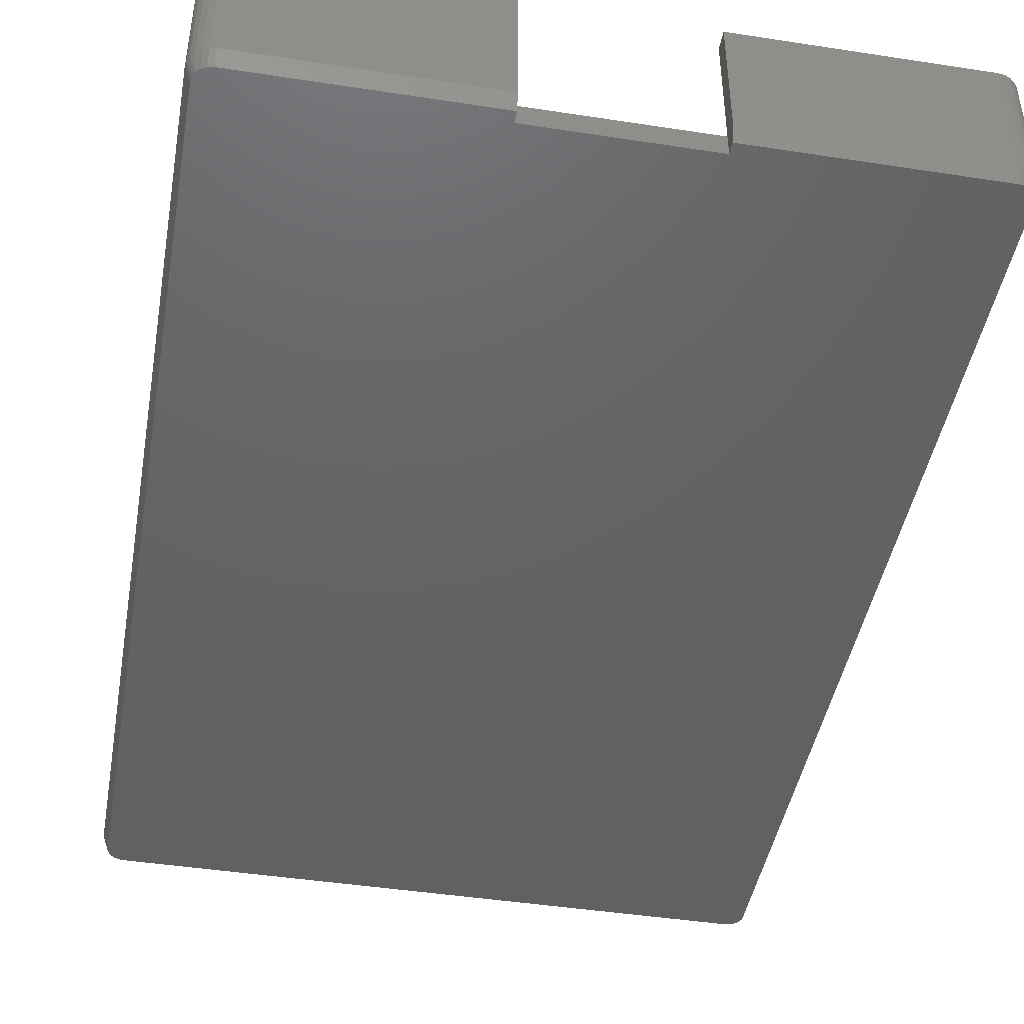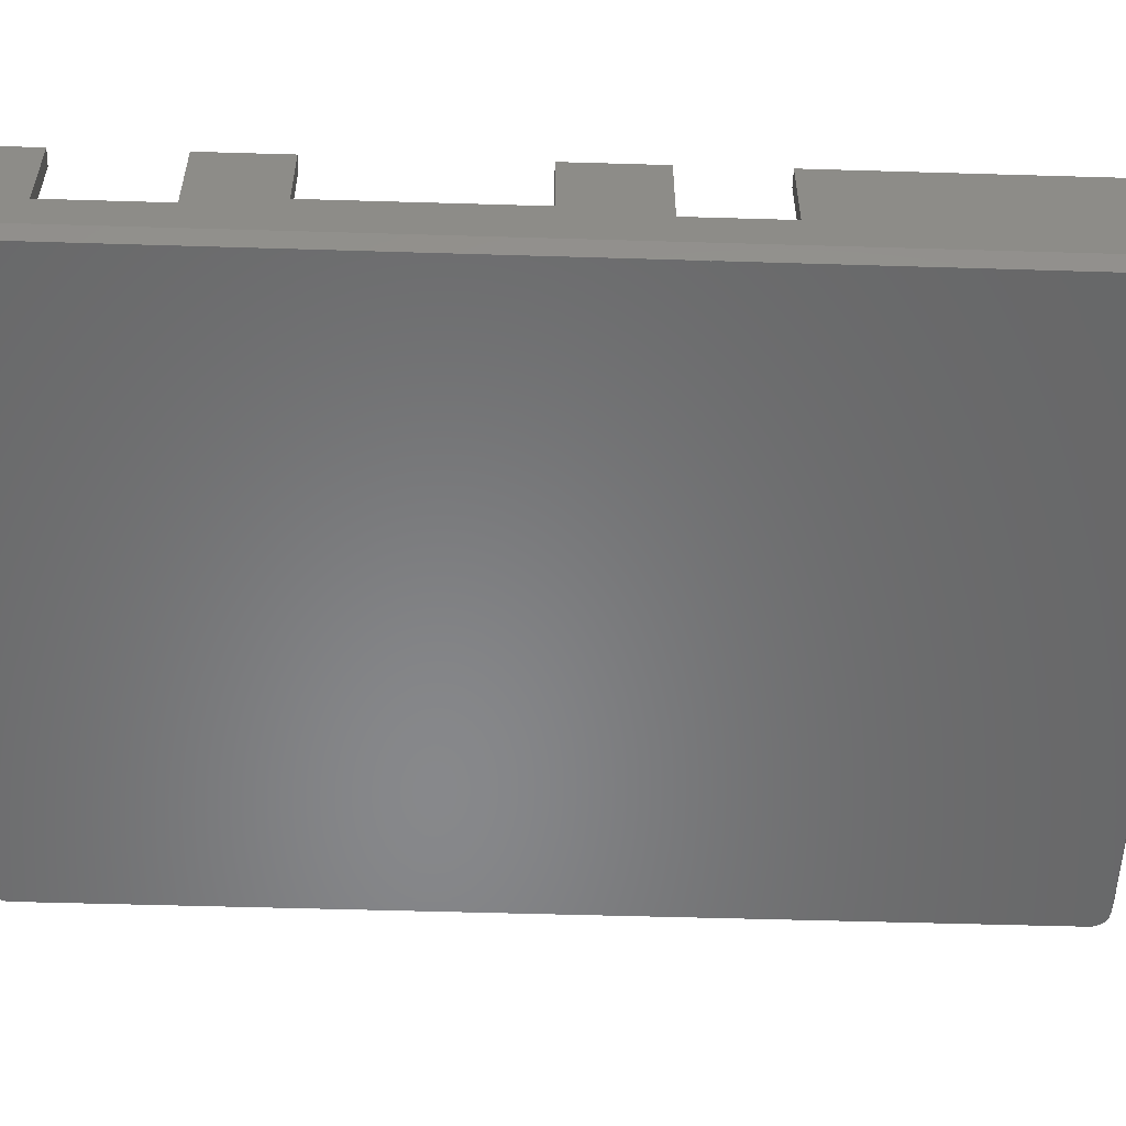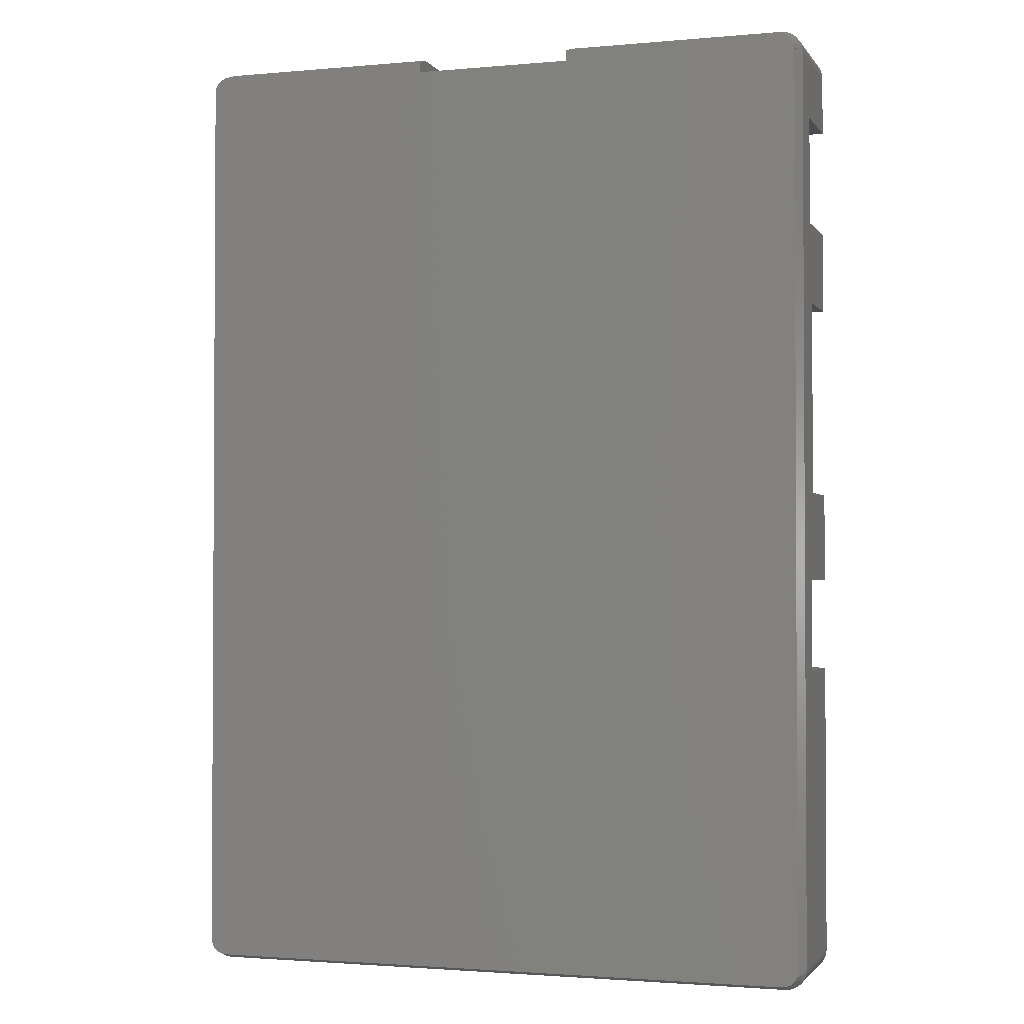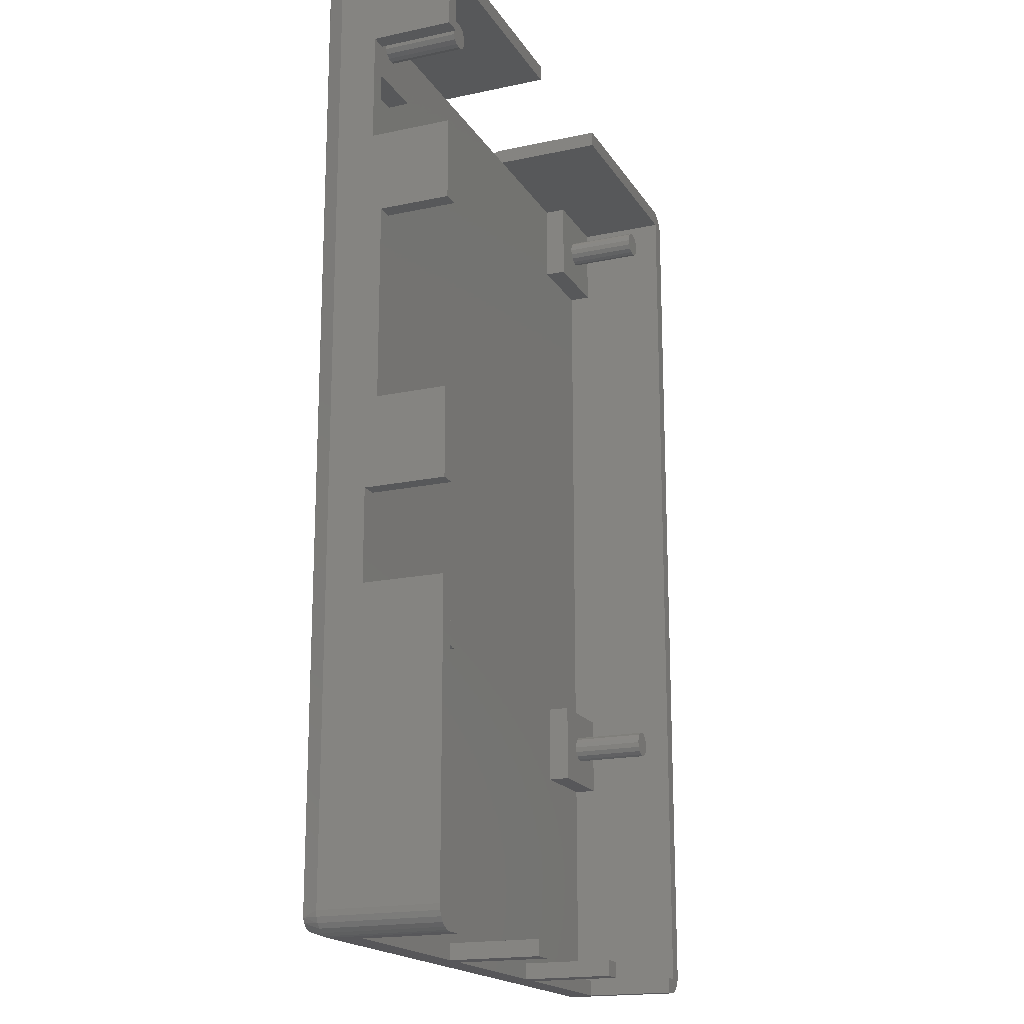
<metadata>
{"format":"stl","ext":"stl","renderer":"f3d","projection":"perspective","resolution":1024,"background":"white","views":[{"elev":-45.0,"azim":-10.1,"up":"+Y"},{"elev":-54.5,"azim":88.2,"up":"+Y"},{"elev":-1.9,"azim":17.9,"up":"+Z"},{"elev":-18.2,"azim":112.5,"up":"+Z"}]}
</metadata>
<code>
# stl→obj: 305 verts, 604 faces
v 28 0.5 44.5
v 7.5 11.5 44.5
v 7.5 0.5 44.5
v 28 11.5 44.5
v -30 11.5 42.5
v -30 0.5 -42.5
v -30 0.5 42.5
v -30 11.5 -42.5
v -7.5 1 43
v -20.75 1 35.25
v -20.75 1 43
v -20.75 1 -22.75
v 28.5 1 -43
v -28.5 1 -22.75
v 20.75 1 -22.75
v 28.5 1 -22.75
v 20.75 1 -15.25
v 20.75 1 35.25
v 28.5 1 35.25
v 28.5 1 -15.25
v -20.75 1 -15.25
v 7.5 1 43
v 20.75 1 43
v -28.5 1 35.25
v -28.5 1 -15.25
v -28.5 11.5 43
v -28.5 3 43
v -28.5 3 35.25
v -28.5 3 -15.25
v -28.5 3 -22.75
v -28.5 11.5 -43
v -28.5 1 -43
v 28.5 11.5 -43
v 26.5 11.5 -43
v 26.5 3 -43
v 9 3 -43
v 7 3 -43
v -9 3 -43
v -11 3 -43
v -27 3 -43
v -27 11.5 -43
v 9 11.5 -43
v 7 11.5 -43
v -9 11.5 -43
v -11 11.5 -43
v -20.75 3 -15.25
v -20.75 3 -22.75
v -24.02 3 -20.15
v -23.62 3 -19.88
v -23.35 3 -19.48
v -23.25 3 -19
v -25.75 3 -19
v -25.65 3 -19.48
v -25.38 3 -19.88
v -24.98 3 -20.15
v -24.5 3 -20.25
v -24.02 3 -17.85
v -24.5 3 -17.75
v -24.98 3 -17.85
v -25.38 3 -18.12
v -25.65 3 -18.52
v -23.35 3 -18.52
v -23.62 3 -18.12
v 20.75 3 35.25
v 20.75 3 43
v 28.5 3 35.25
v 24.98 3 37.85
v 25.38 3 38.12
v 25.65 3 38.52
v 25.75 3 39
v 28.5 3 43
v 23.25 3 39
v 23.35 3 38.52
v 23.62 3 38.12
v 24.02 3 37.85
v 24.5 3 37.75
v 24.98 3 40.15
v 24.5 3 40.25
v 24.02 3 40.15
v 23.62 3 39.88
v 23.35 3 39.48
v 25.65 3 39.48
v 25.38 3 39.88
v -20.75 3 35.25
v -20.75 3 43
v -24.02 3 37.85
v -23.62 3 38.12
v -23.35 3 38.52
v -23.25 3 39
v -25.75 3 39
v -25.65 3 38.52
v -25.38 3 38.12
v -24.98 3 37.85
v -24.5 3 37.75
v -24.02 3 40.15
v -24.5 3 40.25
v -24.98 3 40.15
v -25.38 3 39.88
v -25.65 3 39.48
v -23.35 3 39.48
v -23.62 3 39.88
v 24.98 3 -20.15
v 28.5 3 -22.75
v 20.75 3 -22.75
v 25.38 3 -19.88
v 25.65 3 -19.48
v 25.75 3 -19
v 28.5 3 -15.25
v 20.75 3 -15.25
v 23.25 3 -19
v 23.35 3 -19.48
v 23.62 3 -19.88
v 24.02 3 -20.15
v 24.5 3 -20.25
v 24.98 3 -17.85
v 24.5 3 -17.75
v 24.02 3 -17.85
v 23.62 3 -18.12
v 23.35 3 -18.52
v 25.65 3 -18.52
v 25.38 3 -18.12
v -23.35 10 -18.52
v -23.25 10 -19
v -23.35 10 -19.48
v -23.62 10 -18.12
v -23.62 10 -19.88
v -24.02 10 -17.85
v -24.02 10 -20.15
v -24.5 10 -17.75
v -24.5 10 -20.25
v -24.98 10 -17.85
v -24.98 10 -20.15
v -25.38 10 -18.12
v -25.38 10 -19.88
v -25.65 10 -18.52
v -25.65 10 -19.48
v -25.75 10 -19
v 25.65 10 39.48
v 25.75 10 39
v 25.65 10 38.52
v 25.38 10 39.88
v 25.38 10 38.12
v 24.98 10 40.15
v 24.98 10 37.85
v 24.5 10 40.25
v 24.5 10 37.75
v 24.02 10 40.15
v 24.02 10 37.85
v 23.62 10 39.88
v 23.62 10 38.12
v 23.35 10 39.48
v 23.35 10 38.52
v 23.25 10 39
v -23.35 10 39.48
v -23.25 10 39
v -23.35 10 38.52
v -23.62 10 39.88
v -23.62 10 38.12
v -24.02 10 40.15
v -24.02 10 37.85
v -24.5 10 40.25
v -24.5 10 37.75
v -24.98 10 40.15
v -24.98 10 37.85
v -25.38 10 39.88
v -25.38 10 38.12
v -25.65 10 39.48
v -25.65 10 38.52
v -25.75 10 39
v 25.65 10 -18.52
v 25.75 10 -19
v 25.65 10 -19.48
v 25.38 10 -18.12
v 25.38 10 -19.88
v 24.98 10 -17.85
v 24.98 10 -20.15
v 24.5 10 -17.75
v 24.5 10 -20.25
v 24.02 10 -17.85
v 24.02 10 -20.15
v 23.62 10 -18.12
v 23.62 10 -19.88
v 23.35 10 -18.52
v 23.35 10 -19.48
v 23.25 10 -19
v -9 11.5 -44.5
v -11 11.5 -44.5
v 9 11.5 -44.5
v 7 11.5 -44.5
v 26.5 3 -44.5
v 9 3 -44.5
v 26.5 11.5 -44.5
v -11 3 -44.5
v -27 3 -44.5
v -27 11.5 -44.5
v 7 3 -44.5
v -9 3 -44.5
v 28.5 11.5 -15.25
v 28.52 11.5 -44.43
v 28 11.5 -44.5
v 30 11.5 -15.25
v 30 11.5 -42.5
v 29.93 11.5 -43.02
v 29.73 11.5 -43.5
v 29.41 11.5 -43.91
v 29 11.5 -44.23
v 28.5 4 -15.25
v 28.5 11.5 19.5
v 28.5 4 27
v 28.5 11.5 27
v 28.5 5 19.5
v 28.5 5 1.5
v 28.5 4 -6.75
v 28.5 4 37
v 28.5 11.5 -6.75
v 28.5 11.5 1.5
v 28.5 11.5 37
v 28.5 11.5 43
v 30 5 19.5
v 30 11.5 19.5
v 30 11.5 1.5
v 30 5 1.5
v 30 11.5 27
v 30 4 27
v 30 4 37
v 30 11.5 37
v -7.5 11.5 44.5
v -7.5 11.5 43
v -28 11.5 44.5
v -28.52 11.5 44.43
v -28 11.5 -44.5
v -28.52 11.5 -44.43
v -29 11.5 44.23
v -29 11.5 -44.23
v -29.41 11.5 43.91
v -29.41 11.5 -43.91
v -29.73 11.5 43.5
v -29.73 11.5 -43.5
v -29.93 11.5 43.02
v -29.93 11.5 -43.02
v 7.5 11.5 43
v 7.5 -1 43
v 7.5 -1 44
v -7.5 -1 43
v 30 11.5 -6.75
v 30 4 -15.25
v 30 4 -6.75
v 30 0.5 42.5
v 30 0.5 -42.5
v 30 11.5 42.5
v 28.52 11.5 44.43
v 29 11.5 44.23
v 29.41 11.5 43.91
v 29.73 11.5 43.5
v 29.93 11.5 43.02
v 29 0.5 44.23
v 29.41 0.5 43.91
v 28.52 0.5 44.43
v 29.93 0.5 43.02
v 29.73 0.5 43.5
v -29.73 0.5 43.5
v -29.41 0.5 43.91
v -29.93 0.5 43.02
v -28.52 0.5 44.43
v -28 0.5 44.5
v -29 0.5 44.23
v 29.73 0.5 -43.5
v 29.41 0.5 -43.91
v 29.93 0.5 -43.02
v 28.52 0.5 -44.43
v 28 0.5 -44.5
v 29 0.5 -44.23
v -28 0.5 -44.5
v -29 0.5 -44.23
v -29.41 0.5 -43.91
v -28.52 0.5 -44.43
v -29.93 0.5 -43.02
v -29.73 0.5 -43.5
v -7.5 -1 44
v -7.5 0.5 44.5
v 28.46 -1 -43.93
v -28 -1 -44
v 28 -1 -44
v -28.46 -1 -43.93
v 28.88 -1 -43.71
v -28.88 -1 -43.71
v 29.21 -1 -43.38
v -29.21 -1 -43.38
v 29.43 -1 -42.96
v -29.43 -1 -42.96
v 29.43 -1 -42.5
v -29.5 -1 -42.5
v -29.5 -1 42.5
v 29.5 -1 42.5
v 29.43 -1 42.96
v -29.43 -1 42.96
v 29.21 -1 43.38
v 28.88 -1 43.71
v 28.46 -1 43.93
v 28 -1 44
v -29.21 -1 43.38
v -28.88 -1 43.71
v -28.46 -1 43.93
v -28 -1 44
v 29.43 -1 42.5
f 1 2 3
f 2 1 4
f 5 6 7
f 6 5 8
f 9 10 11
f 12 13 14
f 15 13 12
f 16 13 15
f 17 15 12
f 18 17 12
f 19 17 18
f 19 20 17
f 9 12 21
f 22 12 9
f 23 12 22
f 23 18 12
f 24 21 25
f 10 21 24
f 9 21 10
f 26 27 28
f 26 28 29
f 26 29 30
f 26 30 31
f 31 30 32
f 30 14 32
f 28 25 29
f 28 24 25
f 33 34 13
f 13 34 35
f 13 35 36
f 13 36 37
f 13 37 38
f 13 38 39
f 13 39 40
f 13 40 32
f 41 31 40
f 40 31 32
f 42 43 36
f 36 43 37
f 44 45 38
f 38 45 39
f 46 21 12
f 46 12 47
f 21 29 25
f 46 29 21
f 48 47 30
f 49 47 48
f 50 47 49
f 51 47 50
f 46 47 51
f 29 52 30
f 52 53 30
f 53 54 30
f 54 55 30
f 55 56 30
f 48 30 56
f 29 57 58
f 29 58 59
f 29 59 60
f 29 60 61
f 29 61 52
f 46 51 62
f 46 62 63
f 46 63 57
f 46 57 29
f 12 14 47
f 47 14 30
f 64 18 23
f 64 23 65
f 19 18 66
f 66 18 64
f 67 66 64
f 68 66 67
f 69 66 68
f 70 66 69
f 71 66 70
f 65 72 64
f 72 73 64
f 73 74 64
f 74 75 64
f 75 76 64
f 67 64 76
f 65 77 78
f 65 78 79
f 65 79 80
f 65 80 81
f 65 81 72
f 71 70 82
f 71 82 83
f 71 83 77
f 71 77 65
f 10 24 84
f 84 24 28
f 85 11 10
f 85 10 84
f 86 84 28
f 87 84 86
f 88 84 87
f 89 84 88
f 85 84 89
f 27 90 28
f 90 91 28
f 91 92 28
f 92 93 28
f 93 94 28
f 86 28 94
f 27 95 96
f 27 96 97
f 27 97 98
f 27 98 99
f 27 99 90
f 85 89 100
f 85 100 101
f 85 95 27
f 102 103 104
f 105 103 102
f 106 103 105
f 107 103 106
f 108 103 107
f 109 110 104
f 110 111 104
f 111 112 104
f 112 113 104
f 113 114 104
f 102 104 114
f 109 115 116
f 109 116 117
f 109 117 118
f 109 118 119
f 109 119 110
f 108 107 120
f 108 120 121
f 108 121 115
f 108 115 109
f 16 15 103
f 103 15 104
f 104 15 17
f 104 17 109
f 20 109 17
f 108 109 20
f 122 123 124
f 125 122 124
f 125 124 126
f 127 125 126
f 127 126 128
f 129 127 128
f 129 128 130
f 129 130 131
f 131 130 132
f 131 132 133
f 133 132 134
f 133 134 135
f 135 134 136
f 135 136 137
f 137 53 52
f 136 53 137
f 136 54 53
f 134 54 136
f 55 54 134
f 55 134 132
f 56 55 132
f 56 132 130
f 48 56 130
f 48 130 128
f 49 48 128
f 49 128 126
f 126 50 49
f 124 50 126
f 124 51 50
f 123 51 124
f 123 62 51
f 122 62 123
f 122 63 62
f 125 63 122
f 125 57 63
f 125 127 57
f 127 58 57
f 127 129 58
f 129 59 58
f 129 131 59
f 131 60 59
f 131 133 60
f 133 61 60
f 135 61 133
f 135 52 61
f 137 52 135
f 138 139 140
f 141 138 140
f 141 140 142
f 143 141 142
f 143 142 144
f 145 143 144
f 145 144 146
f 145 146 147
f 147 146 148
f 147 148 149
f 149 148 150
f 149 150 151
f 151 150 152
f 151 152 153
f 153 73 72
f 152 73 153
f 152 74 73
f 150 74 152
f 75 74 150
f 75 150 148
f 76 75 148
f 76 148 146
f 67 76 146
f 67 146 144
f 68 67 144
f 68 144 142
f 142 69 68
f 140 69 142
f 140 70 69
f 139 70 140
f 139 82 70
f 138 82 139
f 138 83 82
f 141 83 138
f 141 77 83
f 141 143 77
f 143 78 77
f 143 145 78
f 145 79 78
f 145 147 79
f 147 80 79
f 147 149 80
f 149 81 80
f 151 81 149
f 151 72 81
f 153 72 151
f 154 155 156
f 157 154 156
f 157 156 158
f 159 157 158
f 159 158 160
f 161 159 160
f 161 160 162
f 161 162 163
f 163 162 164
f 163 164 165
f 165 164 166
f 165 166 167
f 167 166 168
f 167 168 169
f 169 91 90
f 168 91 169
f 168 92 91
f 166 92 168
f 93 92 166
f 93 166 164
f 94 93 164
f 94 164 162
f 86 94 162
f 86 162 160
f 87 86 160
f 87 160 158
f 158 88 87
f 156 88 158
f 156 89 88
f 155 89 156
f 155 100 89
f 154 100 155
f 154 101 100
f 157 101 154
f 157 95 101
f 157 159 95
f 159 96 95
f 159 161 96
f 161 97 96
f 161 163 97
f 163 98 97
f 163 165 98
f 165 99 98
f 167 99 165
f 167 90 99
f 169 90 167
f 170 171 172
f 173 170 172
f 173 172 174
f 175 173 174
f 175 174 176
f 177 175 176
f 177 176 178
f 177 178 179
f 179 178 180
f 179 180 181
f 181 180 182
f 181 182 183
f 183 182 184
f 183 184 185
f 185 111 110
f 184 111 185
f 184 112 111
f 182 112 184
f 113 112 182
f 113 182 180
f 114 113 180
f 114 180 178
f 102 114 178
f 102 178 176
f 105 102 176
f 105 176 174
f 174 106 105
f 172 106 174
f 172 107 106
f 171 107 172
f 171 120 107
f 170 120 171
f 170 121 120
f 173 121 170
f 173 115 121
f 173 175 115
f 175 116 115
f 175 177 116
f 177 117 116
f 177 179 117
f 179 118 117
f 179 181 118
f 181 119 118
f 183 119 181
f 183 110 119
f 185 110 183
f 45 186 187
f 44 186 45
f 43 188 189
f 42 188 43
f 35 190 191
f 35 191 36
f 192 190 34
f 34 190 35
f 188 36 191
f 42 36 188
f 39 193 194
f 39 194 40
f 187 193 45
f 45 193 39
f 195 40 194
f 41 40 195
f 37 196 197
f 37 197 38
f 189 196 43
f 43 196 37
f 186 38 197
f 44 38 186
f 198 199 33
f 33 199 200
f 33 200 192
f 33 192 34
f 201 202 198
f 198 202 203
f 198 203 204
f 198 204 205
f 198 205 206
f 198 206 199
f 33 207 198
f 108 20 19
f 108 19 66
f 207 108 66
f 33 108 207
f 208 209 210
f 208 211 209
f 212 209 211
f 212 213 209
f 213 71 209
f 209 71 214
f 33 13 16
f 33 16 103
f 33 103 108
f 213 66 71
f 207 66 213
f 215 212 216
f 215 213 212
f 217 214 218
f 218 214 71
f 219 208 220
f 219 211 208
f 221 212 222
f 221 216 212
f 219 222 211
f 211 222 212
f 210 220 208
f 223 220 210
f 223 209 224
f 223 210 209
f 225 224 214
f 214 224 209
f 225 217 226
f 225 214 217
f 227 228 229
f 229 228 26
f 229 26 230
f 41 195 31
f 31 195 231
f 31 231 232
f 230 26 31
f 230 31 232
f 230 232 233
f 233 232 234
f 233 234 235
f 235 234 236
f 235 236 237
f 237 236 238
f 237 238 239
f 239 238 240
f 239 240 5
f 5 240 8
f 23 22 65
f 65 22 241
f 71 65 241
f 71 241 218
f 9 11 228
f 228 11 85
f 228 85 27
f 228 27 26
f 3 242 243
f 242 3 22
f 22 3 2
f 22 2 241
f 244 22 9
f 22 244 242
f 216 245 215
f 221 245 216
f 201 207 246
f 201 198 207
f 247 246 213
f 213 246 207
f 247 215 245
f 247 213 215
f 225 248 224
f 224 248 247
f 222 224 247
f 219 224 222
f 220 224 219
f 223 224 220
f 221 222 247
f 221 247 245
f 201 249 202
f 201 246 249
f 246 248 249
f 247 248 246
f 250 248 225
f 250 225 226
f 2 218 241
f 4 218 2
f 4 251 218
f 251 217 218
f 251 252 217
f 252 253 217
f 253 254 217
f 254 255 217
f 255 250 217
f 250 226 217
f 253 256 257
f 253 252 256
f 252 258 256
f 252 251 258
f 251 1 258
f 251 4 1
f 250 259 248
f 255 259 250
f 255 260 259
f 254 260 255
f 254 257 260
f 253 257 254
f 235 261 262
f 237 261 235
f 237 263 261
f 239 263 237
f 239 7 263
f 5 7 239
f 229 264 265
f 229 230 264
f 230 266 264
f 230 233 266
f 233 262 266
f 233 235 262
f 205 267 268
f 204 267 205
f 204 269 267
f 203 269 204
f 203 249 269
f 202 249 203
f 270 271 200
f 270 200 199
f 272 270 199
f 272 199 206
f 268 272 206
f 268 206 205
f 271 273 194
f 271 194 193
f 271 193 197
f 271 197 196
f 271 196 191
f 271 191 190
f 271 190 192
f 271 192 200
f 191 196 188
f 188 196 189
f 194 273 195
f 195 273 231
f 197 193 186
f 186 193 187
f 274 275 236
f 274 236 234
f 276 274 234
f 276 234 232
f 273 276 232
f 273 232 231
f 8 277 6
f 240 277 8
f 240 278 277
f 238 278 240
f 238 275 278
f 236 275 238
f 9 279 244
f 279 9 280
f 280 9 227
f 227 9 228
f 281 282 283
f 282 281 284
f 284 281 285
f 284 285 286
f 286 285 287
f 286 287 288
f 288 287 289
f 288 289 290
f 290 289 291
f 290 291 292
f 292 291 293
f 293 291 294
f 293 294 295
f 293 295 296
f 296 295 242
f 242 295 297
f 242 297 243
f 243 297 298
f 243 298 299
f 243 299 300
f 296 244 301
f 244 296 242
f 301 244 279
f 301 279 302
f 302 279 303
f 303 279 304
f 85 101 95
f 280 229 265
f 229 280 227
f 14 13 32
f 304 280 265
f 280 304 279
f 303 265 264
f 265 303 304
f 302 266 301
f 264 266 302
f 303 264 302
f 266 262 301
f 261 301 262
f 261 296 301
f 263 293 296
f 263 296 261
f 7 293 263
f 282 276 273
f 282 284 276
f 284 274 276
f 284 286 274
f 7 292 293
f 292 7 6
f 277 292 6
f 277 290 292
f 277 288 290
f 278 288 277
f 275 288 278
f 286 288 275
f 286 275 274
f 259 294 248
f 259 295 294
f 260 295 259
f 260 297 295
f 257 297 260
f 257 256 297
f 243 1 3
f 1 243 300
f 258 1 300
f 258 300 299
f 256 258 299
f 297 256 298
f 256 299 298
f 271 282 273
f 282 271 283
f 270 283 271
f 270 281 283
f 272 281 270
f 272 285 281
f 268 285 272
f 268 287 285
f 267 287 268
f 267 289 287
f 269 289 267
f 249 289 269
f 291 248 305
f 248 291 249
f 249 291 289

</code>
